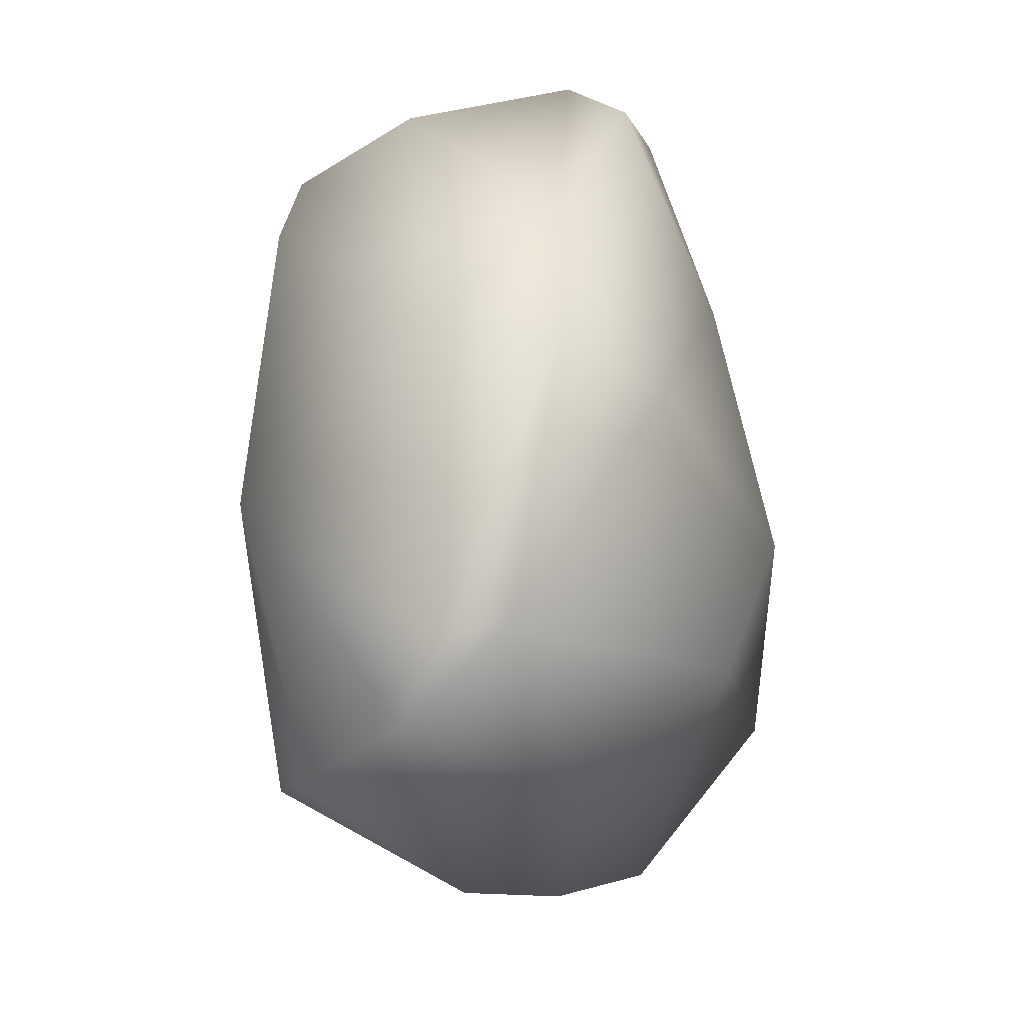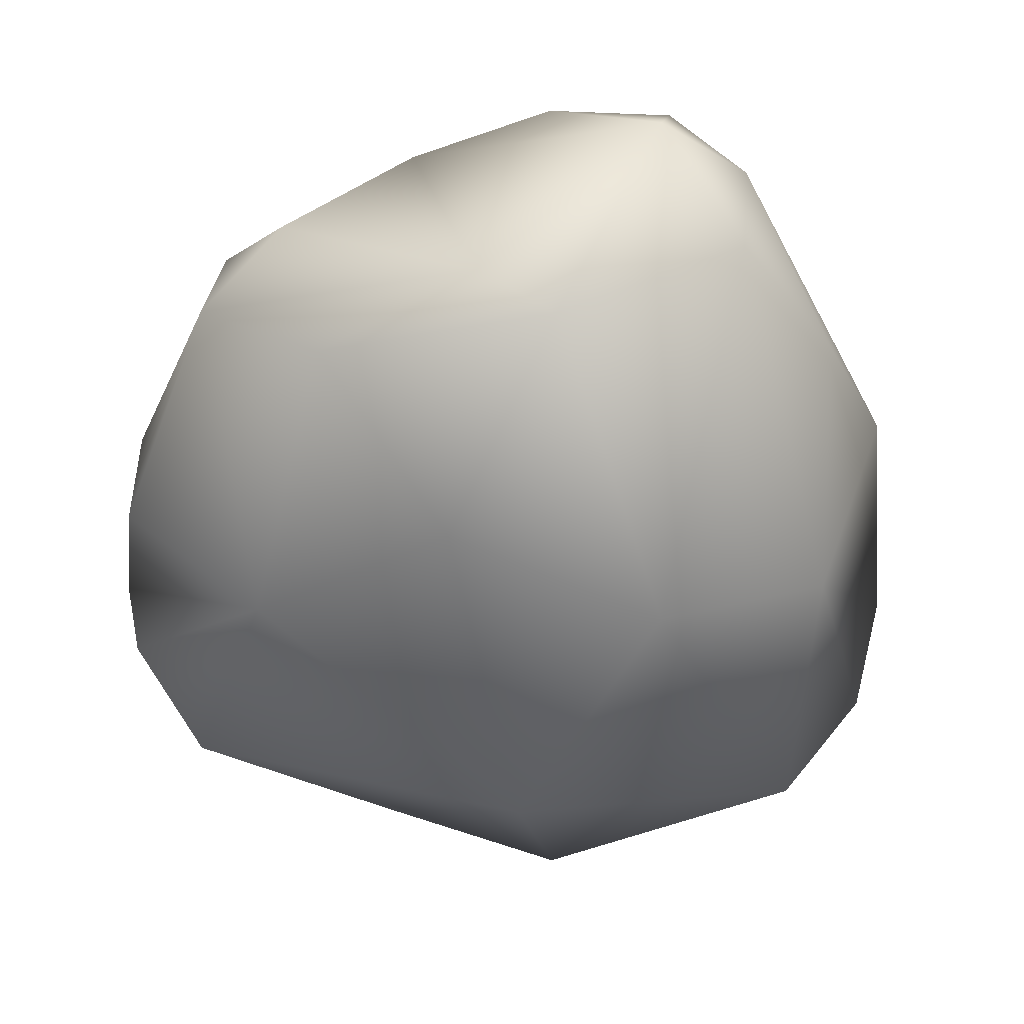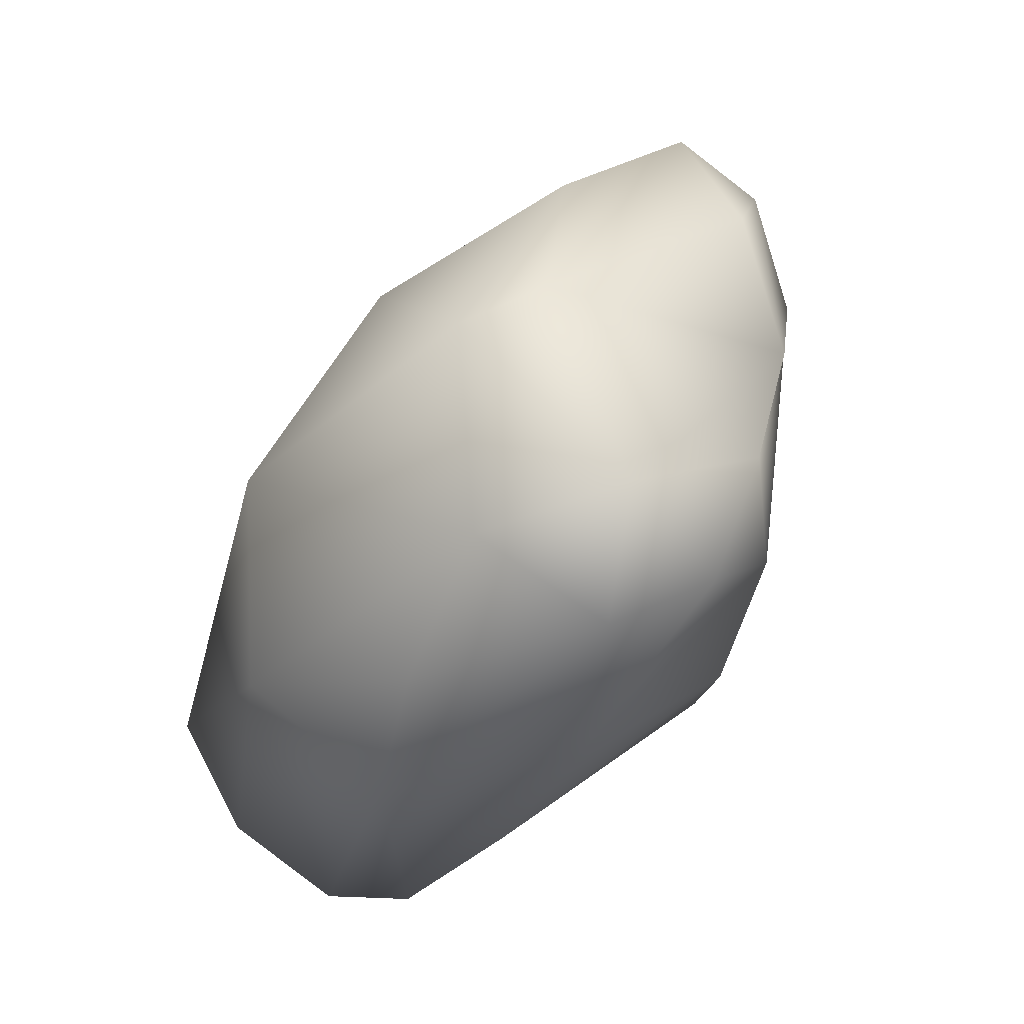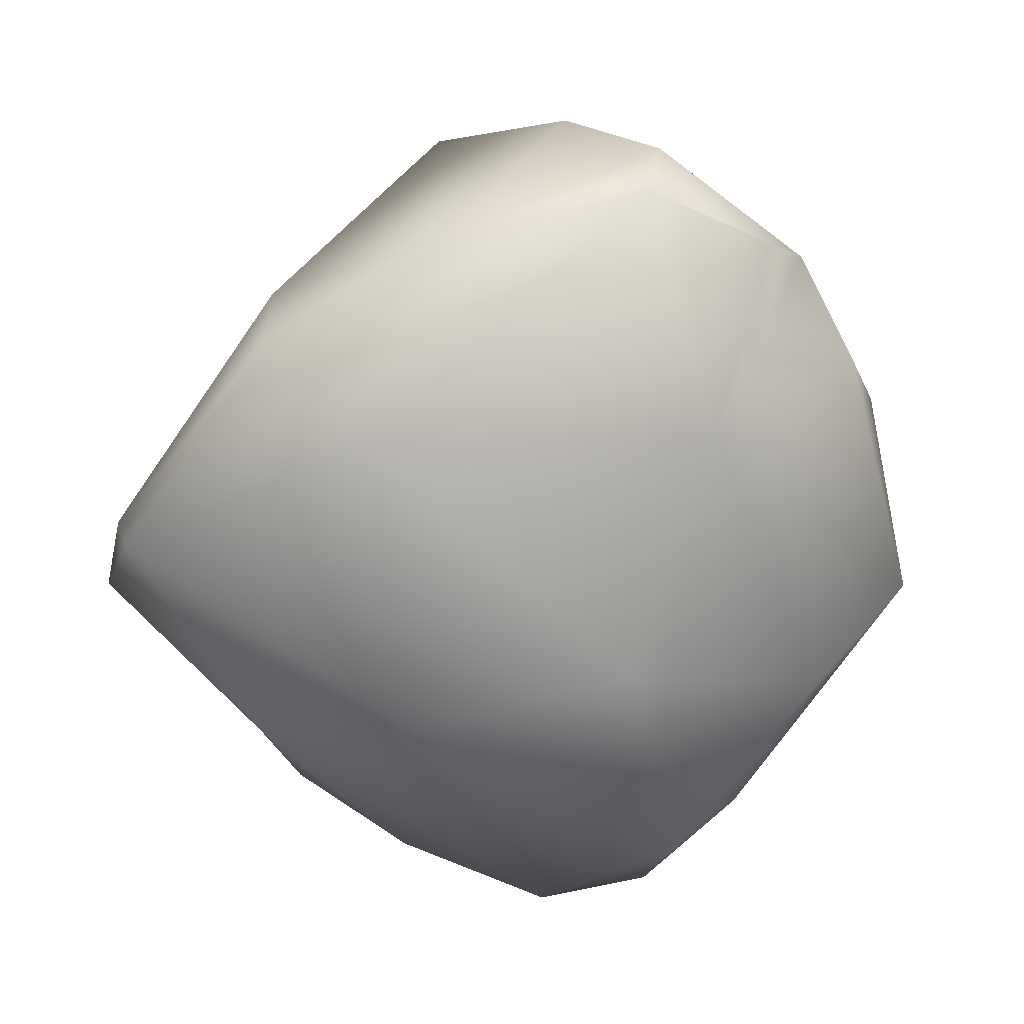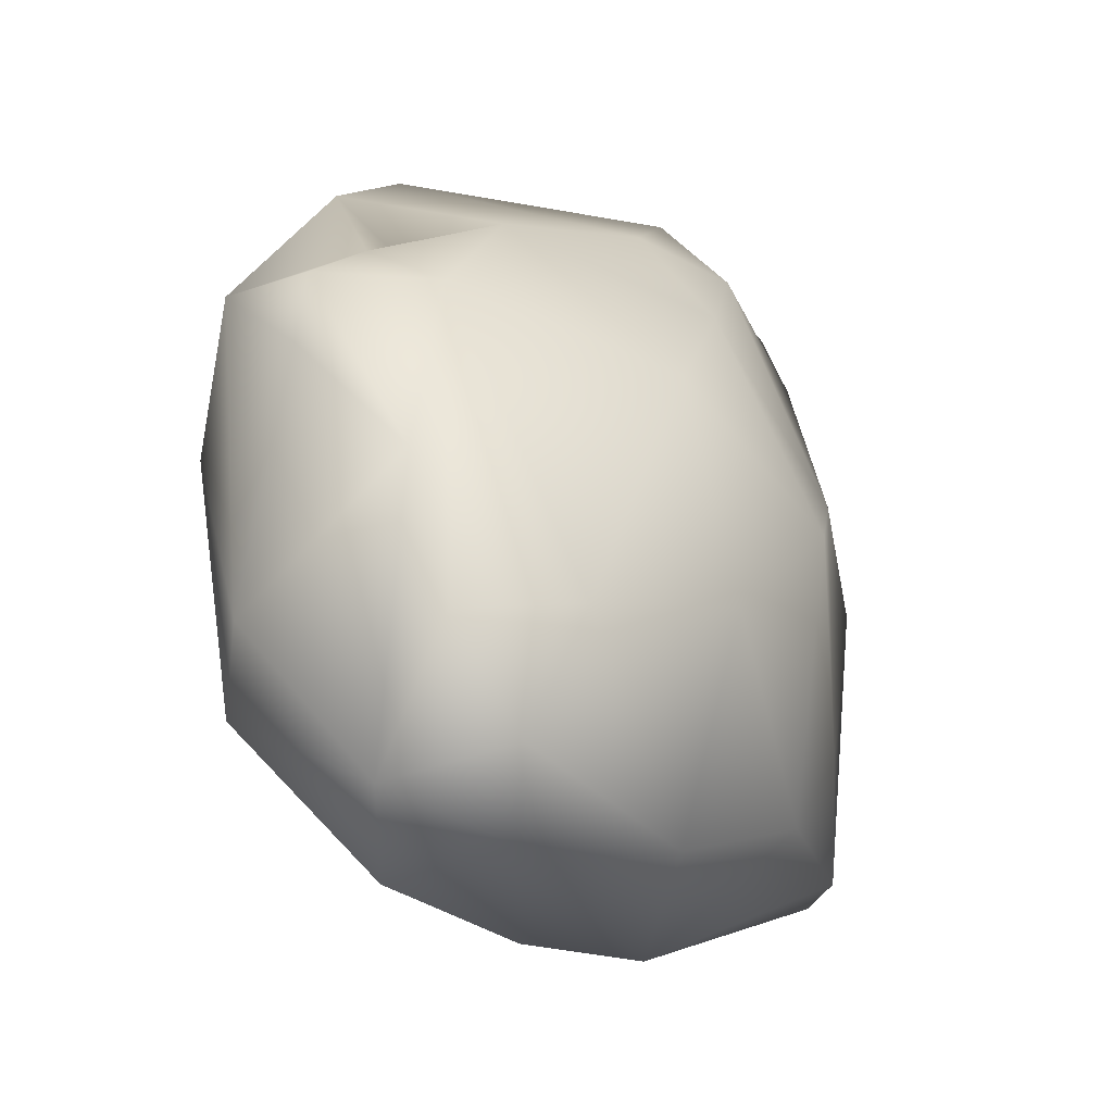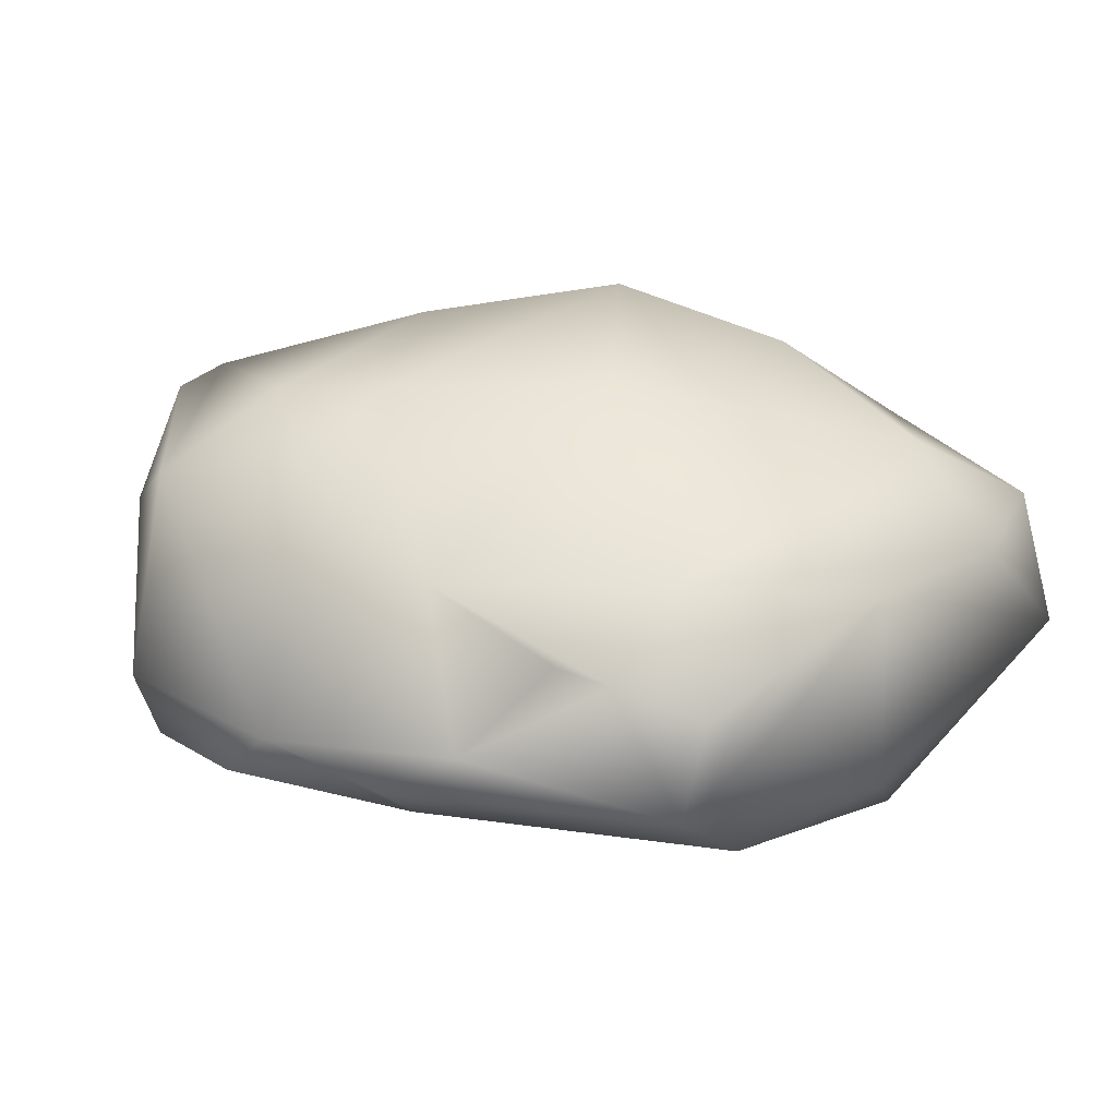
<metadata>
{"format":"obj","ext":"obj","renderer":"f3d","projection":"perspective","resolution":1024,"background":"white","views":[{"elev":10.1,"azim":-68.0,"up":"+Z"},{"elev":-58.9,"azim":134.6,"up":"+Y"},{"elev":-67.9,"azim":55.4,"up":"+Z"},{"elev":-63.6,"azim":-9.4,"up":"+Y"},{"elev":-44.5,"azim":122.7,"up":"+Z"},{"elev":22.2,"azim":72.2,"up":"+Y"}]}
</metadata>
<code>
o Rock_River_Rough_Medium004_Rock_80_low_uv:Group60135.005
v 0.2831 0.2157 -2.393
v 0.3673 0.2 -2.455
v 0.1868 0.1706 -2.36
v 0.2528 0.2389 -2.243
v 0.2499 0.2231 -2.329
v 0.2177 0.2006 -2.377
v 0.1763 0.1168 -2.327
v 0.5483 0.1648 -2.21
v 0.4226 0.09785 -2.053
v 0.4759 0.0644 -2.162
v 0.3831 0.2037 -2.056
v 0.3983 0.2205 -2.064
v 0.3189 0.2356 -2.088
v 0.3905 0.254 -2.124
v 0.4385 0.23 -2.122
v 0.5311 0.07107 -2.38
v 0.5946 0.1447 -2.301
v 0.3002 0.2394 -2.114
v 0.1795 0.1037 -2.282
v 0.2436 0.1331 -2.152
v 0.1877 0.0705 -2.278
v 0.2453 0.06716 -2.153
v 0.2777 0.06707 -2.382
v 0.2948 0.1366 -2.445
v 0.3597 0.1101 -2.464
v 0.4429 0.1629 -2.486
v 0.4833 0.1938 -2.472
v 0.5309 0.1873 -2.431
v 0.563 0.1864 -2.363
v 0.5033 0.1332 -2.481
v 0.5575 0.06308 -2.296
v 0.4977 0.04319 -2.401
v 0.4412 0.09165 -2.476
v 0.3493 0.01421 -2.33
v 0.3017 0.03401 -2.182
v 0.3191 0.09657 -2.097
v 0.4274 0.1317 -2.041
v 0.4886 0.1067 -2.073
v 0.5102 0.1305 -2.085
v 0.5454 0.1137 -2.13
v 0.5653 0.1356 -2.16
v 0.5732 0.1637 -2.228
v 0.6 0.1528 -2.263
v 0.601 0.1065 -2.252
v 0.455 0.0214 -2.285
v 0.5627 0.2015 -2.263
v 0.5098 0.1957 -2.163
v 0.408 0.2547 -2.17
v 0.3052 0.2584 -2.218
v 0.3659 0.2825 -2.303
v 0.4593 0.2629 -2.267
v 0.4857 0.2275 -2.413
v 0.4111 0.2593 -2.373
f 3 7 4
f 3 6 24
f 16 30 29
f 16 17 44
f 19 4 7
f 19 21 22
f 26 2 27
f 29 30 28
f 17 16 29
f 33 23 25
f 34 21 23
f 35 21 34
f 35 36 22
f 22 36 20
f 36 11 13
f 37 12 11
f 37 36 9
f 36 35 9
f 32 33 30
f 32 45 34
f 10 35 45
f 10 45 31
f 31 44 10
f 39 38 10
f 46 42 43
f 42 46 47
f 47 8 42
f 12 14 18
f 12 13 11
f 14 49 18
f 4 20 18
f 49 50 5
f 14 15 48
f 48 51 50
f 46 51 47
f 52 51 46
f 53 51 52
f 50 51 53
f 50 1 5
f 1 6 5
f 1 53 2
f 29 46 43
f 43 17 29
f 13 18 20
f 6 3 4 5
f 47 15 39 41
f 8 47 41
f 3 24 23
f 15 12 39
f 25 24 26 33
f 22 20 19
f 21 19 7
f 7 23 21
f 23 7 3
f 16 44 31 32
f 24 2 26
f 27 30 26
f 28 46 29
f 39 37 9 38
f 27 28 30
f 30 33 26
f 25 23 24
f 23 33 34
f 35 22 21
f 36 13 20
f 36 37 11
f 47 51 48 15
f 39 40 41
f 41 42 8
f 41 44 42
f 44 43 42
f 31 45 32
f 32 30 16
f 32 34 33
f 45 35 34
f 10 44 40
f 40 39 10
f 9 10 38
f 40 44 41
f 14 12 15
f 18 13 12
f 18 49 4
f 20 4 19
f 4 49 5
f 49 48 50
f 48 49 14
f 1 50 53
f 53 52 2
f 2 52 27
f 24 1 2
f 52 28 27
f 52 46 28
f 43 44 17
f 37 39 12
f 35 10 9
f 24 6 1

</code>
